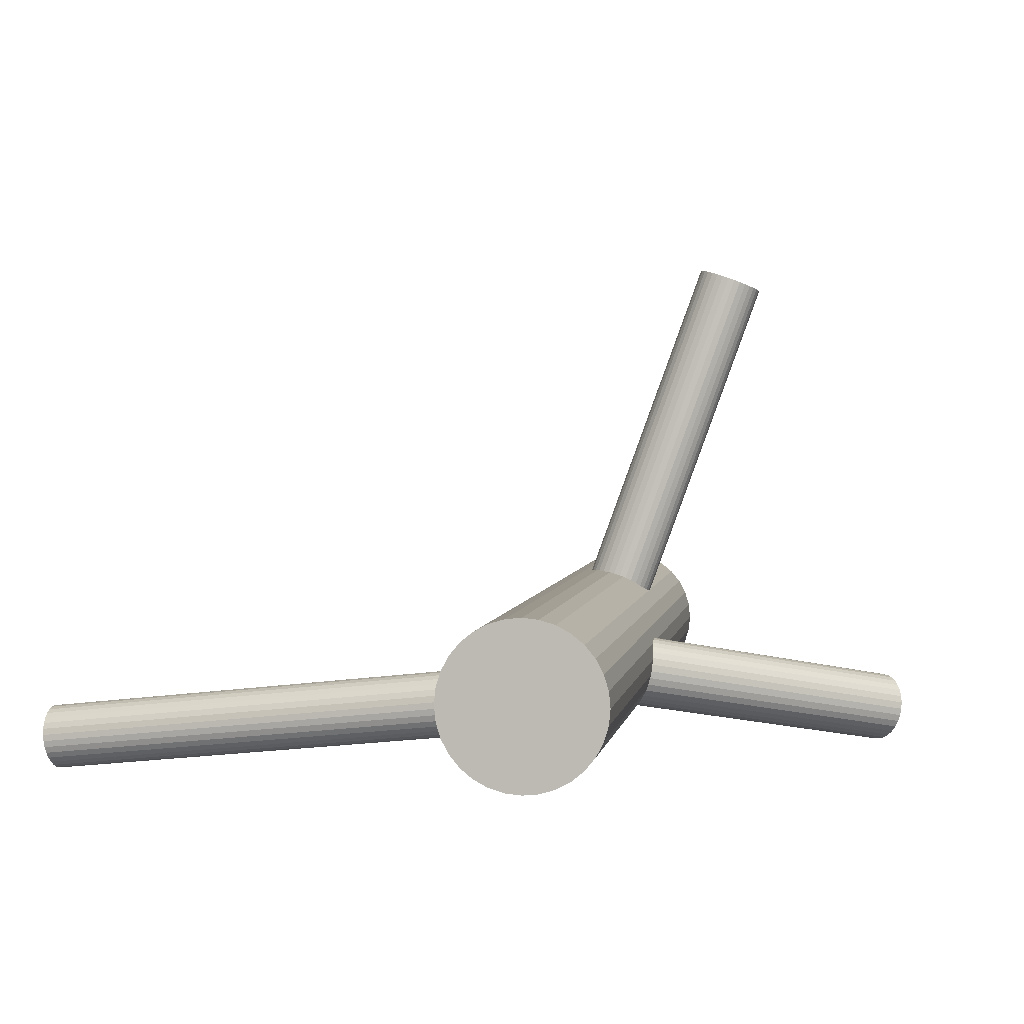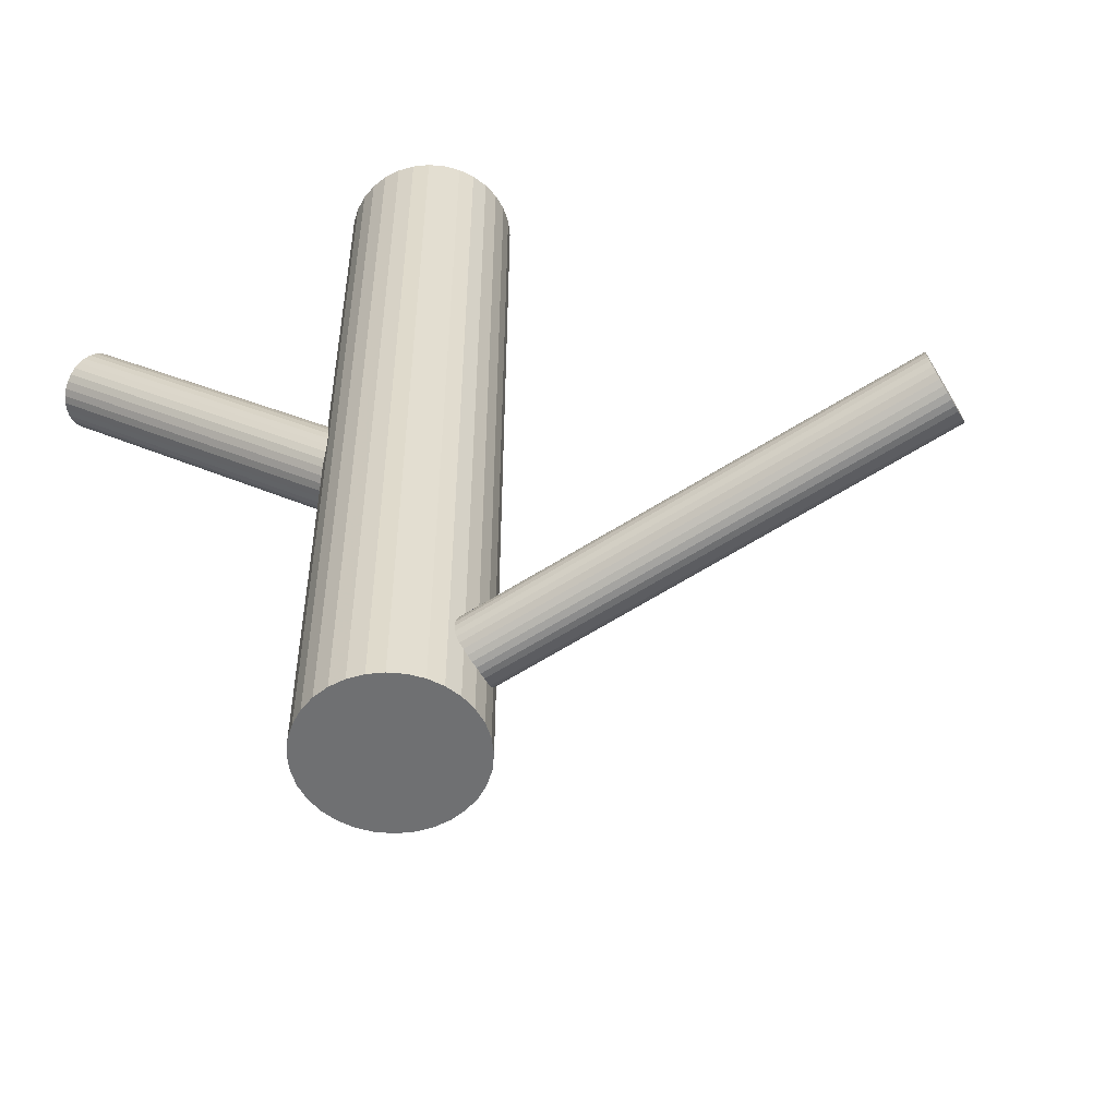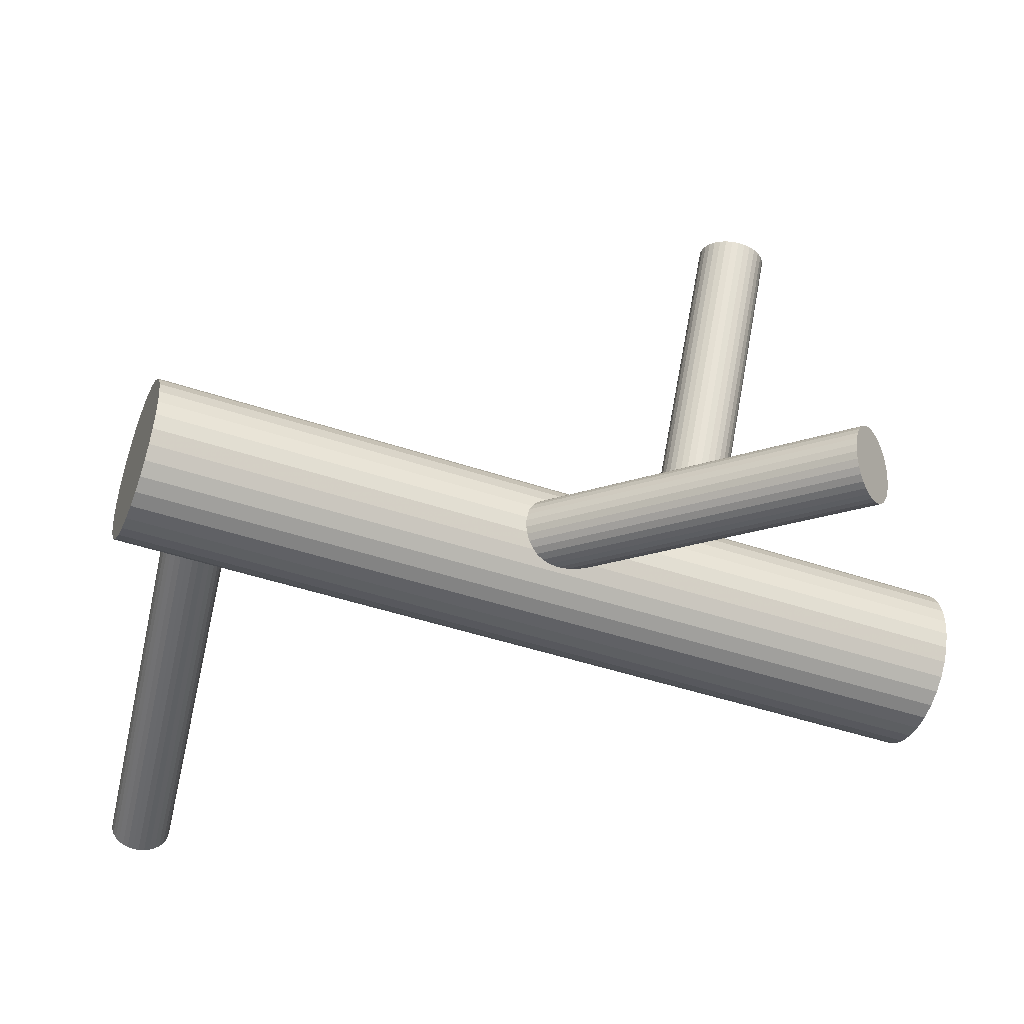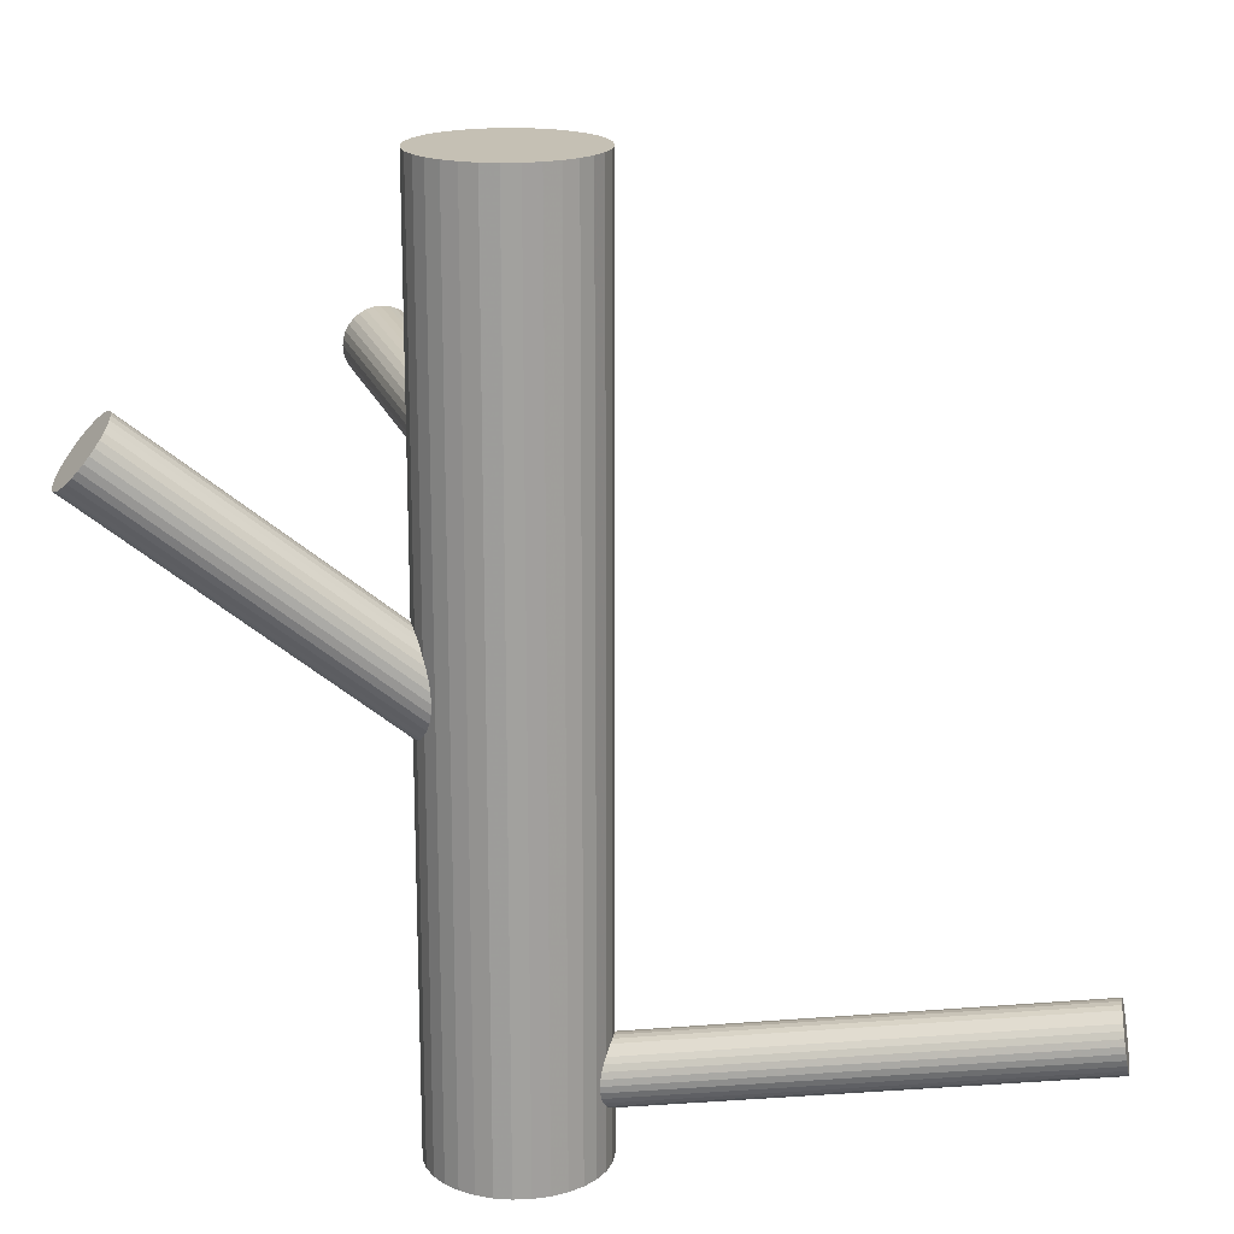
<metadata>
{"format":"obj","ext":"obj","renderer":"f3d","projection":"perspective","resolution":1024,"background":"white","views":[{"elev":3.1,"azim":-170.8,"up":"+Y"},{"elev":-54.8,"azim":23.0,"up":"+Z"},{"elev":-44.9,"azim":-111.5,"up":"+Y"},{"elev":18.2,"azim":1.9,"up":"+Z"}]}
</metadata>
<code>
v -0.07151 -0.2184 -0.06219
v -0.2969 0.2923 0.1844
v -0.05332 -0.1672 0.1668
v -0.1185 -0.193 0.2042
v -0.1273 -0.1952 0.1908
v -0.0977 -0.2151 -0.4021
v -0.4471 -0.2509 0.2714
v -0.4687 -0.3154 0.2268
v -0.06781 -0.2133 -0.05628
v -0.1032 -0.2163 -0.09942
v -0.468 -0.2734 0.2399
v -0.06707 -0.1665 -0.04175
v -0.4674 -0.2313 0.2529
v -0.489 -0.2958 0.2083
v -0.08536 -0.1748 -0.452
v -0.0119 -0.1282 -0.5
v -0.0119 -0.1282 0.5
v -0.0119 -0.2345 -0.5
v -0.0119 -0.2345 0.5
v -0.2554 0.3028 0.2481
v -0.2482 0.3055 0.2457
v -0.05947 -0.1684 0.1519
v 0.4838 -0.286 -0.3156
v -0.05486 -0.2698 -0.5
v -0.05486 -0.2698 0.5
v -0.05486 -0.09291 -0.5
v -0.05486 -0.09291 0.5
v -0.07057 -0.1589 -0.04369
v -0.4925 -0.2882 0.2063
v 0.4961 -0.2458 -0.3656
v -0.0915 -0.08562 -0.5
v -0.0915 -0.08562 0.5
v -0.0915 -0.2771 -0.5
v -0.0915 -0.2771 0.5
v -0.0915 -0.1814 -0.4161
v -0.0915 -0.1814 0.1749
v -0.0915 -0.1814 -0.5
v -0.0915 -0.1814 0.5
v -0.0915 -0.1814 -0.07526
v -0.4563 -0.2385 0.264
v -0.4917 -0.2415 0.2209
v -0.09083 -0.1393 -0.06219
v -0.2498 0.3101 0.1692
v -0.09217 -0.2234 -0.08834
v -0.1124 -0.2038 -0.1068
v -0.1281 -0.2698 -0.5
v -0.1281 -0.2698 0.5
v -0.1281 -0.09291 -0.5
v -0.1281 -0.09291 0.5
v -0.1235 -0.1943 0.1979
v 0.49 -0.2523 -0.3296
v -0.488 -0.2364 0.2268
v -0.1711 -0.1282 -0.5
v -0.1711 -0.1282 0.5
v -0.1711 -0.2345 -0.5
v -0.1711 -0.2345 0.5
v -0.09764 -0.1879 -0.3802
v -0.07981 -0.1464 -0.0511
v -0.3025 0.2893 0.1994
v -0.1159 -0.1962 -0.1088
v -0.0853 -0.1477 -0.4301
v -0.05571 -0.1675 0.159
v -0.1152 -0.1495 -0.09425
v -0.1297 -0.1955 0.183
v -0.473 -0.2301 0.2465
v -0.4847 -0.3026 0.2114
v -0.2415 0.3082 0.2419
v -0.06447 -0.1698 0.1456
v -0.2648 0.3049 0.166
v -0.2357 0.3106 0.2367
v 0.4839 -0.2589 -0.2937
v 0.4962 -0.2187 -0.3437
v -0.4835 -0.2327 0.2332
v -0.4743 -0.3126 0.2209
v -0.441 -0.2668 0.274
v -0.1115 -0.1444 -0.08834
v -0.4785 -0.2306 0.2399
v -0.1081 -0.2106 -0.1037
v -0.09649 -0.1381 -0.0686
v -0.1198 -0.1895 0.1456
v -0.09062 -0.1838 0.2163
v -0.291 0.2909 0.2367
v -0.114 -0.187 0.1405
v -0.107 -0.1407 -0.08193
v -0.1854 -0.2 -0.5
v -0.1854 -0.2 0.5
v -0.1854 -0.1627 -0.5
v -0.1854 -0.1627 0.5
v -0.05297 -0.1682 0.183
v -0.2258 0.3166 0.1994
v -0.06451 -0.1748 -0.04109
v -0.0978 -0.2206 -0.09425
v -0.08701 -0.1446 -0.4161
v -0.102 -0.1386 -0.07526
v -0.2997 0.2886 0.2233
v -0.09075 -0.1504 -0.3958
v -0.0238 -0.1137 -0.5
v -0.0238 -0.1137 0.5
v -0.0238 -0.2491 -0.5
v -0.0238 -0.2491 0.5
v -0.2319 0.3154 0.1844
v -0.1799 -0.218 -0.5
v -0.1799 -0.218 0.5
v -0.1799 -0.1447 -0.5
v -0.1799 -0.1447 0.5
v 0.4945 -0.2156 -0.3296
v -0.08826 -0.196 -0.45
v 0.4907 -0.2214 -0.3093
v -0.08711 -0.1892 -0.452
v -0.1057 -0.189 0.2132
v -0.2639 0.3025 0.2074
v -0.4395 -0.2753 0.2734
v -0.03831 -0.261 -0.5
v -0.03831 -0.261 0.5
v -0.03831 -0.1018 -0.5
v -0.03831 -0.1018 0.5
v -0.296 0.2895 0.2305
v 0.4932 -0.267 -0.3635
v 0.4944 -0.2602 -0.3656
v -0.1073 -0.1844 0.1366
v -0.09999 -0.1817 0.1343
v -0.1102 -0.2753 -0.5
v -0.1102 -0.2753 0.5
v -0.1102 -0.08746 -0.5
v -0.1102 -0.08746 0.5
v -0.497 -0.2631 0.2083
v -0.06299 -0.1832 -0.04175
v -0.08482 -0.1679 -0.45
v -0.2281 0.3163 0.1916
v -0.08453 -0.1558 -0.442
v -0.4416 -0.299 0.264
v -0.2369 0.3141 0.1781
v 0.004235 -0.1814 -0.5
v 0.004235 -0.1814 0.5
v -0.3021 0.2883 0.2155
v -0.09088 -0.2078 -0.442
v -0.09347 -0.1604 -0.3857
v -0.05849 -0.1711 0.1979
v -0.08613 -0.182 -0.4527
v 0.4967 -0.2389 -0.3635
v -0.1204 -0.1711 -0.1068
v -0.09821 -0.2115 -0.3958
v 0.497 -0.2268 -0.3555
v -0.4963 -0.2551 0.2114
v -0.09359 -0.2156 -0.4301
v 0.4906 -0.2788 -0.3555
v -0.06503 -0.2069 -0.0511
v -0.1306 -0.1953 0.1749
v 0.4954 -0.253 -0.3663
v -0.2922 0.2944 0.1781
v -0.09826 -0.1865 0.2155
v -0.2631 0.3 0.2489
v -0.09485 -0.2175 -0.4233
v 0.488 -0.2314 -0.2992
v -0.2864 0.2968 0.173
v -0.09845 -0.2012 -0.3857
v -0.4398 -0.2917 0.2683
v 0.4833 -0.2825 -0.3093
v -0.2254 0.3157 0.2155
v -0.07051 -0.1716 0.1405
v 0.4879 -0.2865 -0.3437
v -0.1197 -0.1631 -0.1037
v -0.05503 -0.1694 0.1908
v -0.09695 -0.2173 -0.409
v -0.4945 -0.2478 0.2157
v 0.4866 -0.2885 -0.3368
v -0.128 -0.1933 0.159
v 0.483 -0.2722 -0.2992
v -0.1125 -0.1912 0.2093
v -0.08605 -0.1454 -0.4233
v -0.06325 -0.1996 -0.04685
v -0.4391 -0.2837 0.2714
v 0.4845 -0.2883 -0.3225
v -0.2781 0.2948 0.2457
v -0.08454 -0.1615 -0.4466
v -0.08815 -0.1452 -0.409
v -0.08473 -0.1762 0.1343
v 0.4954 -0.2164 -0.3368
v -0.05239 -0.1674 0.1749
v -0.4965 -0.2715 0.2063
v -0.08941 -0.1472 -0.4021
v -0.118 -0.1558 -0.09942
v -0.2797 0.2994 0.1692
v -0.2724 0.3022 0.1668
v -0.08479 -0.1512 -0.4365
v -0.06257 -0.1916 -0.04369
v 0.4969 -0.2325 -0.3601
v -0.08953 -0.2023 -0.4466
v 0.4933 -0.2162 -0.3225
v -0.09687 -0.1807 -0.3795
v -0.1245 -0.1916 0.1519
v -0.1872 -0.1814 -0.5
v -0.1872 -0.1814 0.5
v -0.09212 -0.1549 -0.3902
v 0.4921 -0.2181 -0.3156
v -0.12 -0.1795 -0.1088
v -0.09847 -0.2069 -0.3902
v 0.4967 -0.2222 -0.35
v -0.09817 -0.1948 -0.3823
v -0.2309 0.3127 0.2305
v 0.492 -0.2733 -0.3601
v -0.07282 -0.2753 -0.5
v -0.07282 -0.2753 0.5
v -0.07282 -0.08746 -0.5
v -0.07282 -0.08746 0.5
v 0.4846 -0.2517 -0.293
v 0.4894 -0.2259 -0.3037
v -0.08301 -0.1811 0.2155
v -0.1447 -0.261 -0.5
v -0.1447 -0.261 0.5
v -0.1447 -0.1018 -0.5
v -0.1447 -0.1018 0.5
v -0.07572 -0.1783 0.2132
v 0.483 -0.2779 -0.3037
v 0.4833 -0.2658 -0.2958
v -0.303 0.2885 0.2074
v -0.2707 0.2973 0.2481
v -0.09474 -0.1667 -0.3823
v -0.07735 -0.1737 0.1366
v -0.495 -0.28 0.2057
v -0.09589 -0.1735 -0.3802
v -0.4576 -0.3162 0.2399
v -0.4525 -0.314 0.2465
v -0.2429 0.3123 0.173
v -0.003052 -0.218 -0.5
v -0.003052 -0.218 0.5
v -0.003052 -0.1447 -0.5
v -0.003052 -0.1447 0.5
v -0.4617 -0.2341 0.2588
v -0.1592 -0.1137 -0.5
v -0.1592 -0.1137 0.5
v -0.1592 -0.2491 -0.5
v -0.1592 -0.2491 0.5
v -0.4514 -0.2441 0.2683
v -0.463 -0.3166 0.2332
v -0.2275 0.3144 0.2233
v 0.4867 -0.2377 -0.2958
v -0.3004 0.2905 0.1916
v 0.4856 -0.2445 -0.2937
v -0.09225 -0.2123 -0.4365
v -0.2849 0.2927 0.2419
v -0.08104 -0.2241 -0.07526
v -0.13 -0.1945 0.1668
v -0.09598 -0.2181 -0.4161
v 0.002396 -0.2 -0.5
v 0.002396 -0.2 0.5
v 0.002396 -0.1627 -0.5
v 0.002396 -0.1627 0.5
v -0.07598 -0.222 -0.0686
v -0.1185 -0.188 -0.1094
v -0.448 -0.3104 0.2529
v -0.06322 -0.1733 0.2042
v -0.0852 -0.1421 -0.05628
v -0.06904 -0.1757 0.2093
v -0.09238 -0.1789 0.1335
v -0.2572 0.3076 0.1668
v -0.07487 -0.1521 -0.04685
v -0.08651 -0.2246 -0.08193
v 0.4892 -0.2833 -0.35
v -0.2248 0.3164 0.2074
v 0.4855 -0.2891 -0.3296
v -0.4797 -0.3083 0.2157
v -0.4443 -0.3053 0.2588
v -0.4436 -0.2586 0.2734
f 133 37 247
f 133 247 134
f 134 247 248
f 134 248 38
f 247 37 227
f 247 227 248
f 248 227 228
f 248 228 38
f 227 37 16
f 227 16 228
f 228 16 17
f 228 17 38
f 16 37 97
f 16 97 17
f 17 97 98
f 17 98 38
f 97 37 115
f 97 115 98
f 98 115 116
f 98 116 38
f 115 37 26
f 115 26 116
f 116 26 27
f 116 27 38
f 26 37 204
f 26 204 27
f 27 204 205
f 27 205 38
f 204 37 31
f 204 31 205
f 205 31 32
f 205 32 38
f 31 37 124
f 31 124 32
f 32 124 125
f 32 125 38
f 124 37 48
f 124 48 125
f 125 48 49
f 125 49 38
f 48 37 211
f 48 211 49
f 49 211 212
f 49 212 38
f 211 37 230
f 211 230 212
f 212 230 231
f 212 231 38
f 230 37 53
f 230 53 231
f 231 53 54
f 231 54 38
f 53 37 104
f 53 104 54
f 54 104 105
f 54 105 38
f 104 37 87
f 104 87 105
f 105 87 88
f 105 88 38
f 87 37 192
f 87 192 88
f 88 192 193
f 88 193 38
f 192 37 85
f 192 85 193
f 193 85 86
f 193 86 38
f 85 37 102
f 85 102 86
f 86 102 103
f 86 103 38
f 102 37 55
f 102 55 103
f 103 55 56
f 103 56 38
f 55 37 232
f 55 232 56
f 56 232 233
f 56 233 38
f 232 37 209
f 232 209 233
f 233 209 210
f 233 210 38
f 209 37 46
f 209 46 210
f 210 46 47
f 210 47 38
f 46 37 122
f 46 122 47
f 47 122 123
f 47 123 38
f 122 37 33
f 122 33 123
f 123 33 34
f 123 34 38
f 33 37 202
f 33 202 34
f 34 202 203
f 34 203 38
f 202 37 24
f 202 24 203
f 203 24 25
f 203 25 38
f 24 37 113
f 24 113 25
f 25 113 114
f 25 114 38
f 113 37 99
f 113 99 114
f 114 99 100
f 114 100 38
f 99 37 18
f 99 18 100
f 100 18 19
f 100 19 38
f 18 37 225
f 18 225 19
f 19 225 226
f 19 226 38
f 225 37 245
f 225 245 226
f 226 245 246
f 226 246 38
f 245 37 133
f 245 133 246
f 246 133 134
f 246 134 38
f 93 35 176
f 93 176 106
f 106 176 189
f 106 189 51
f 176 35 181
f 176 181 189
f 189 181 195
f 189 195 51
f 181 35 96
f 181 96 195
f 195 96 108
f 195 108 51
f 96 35 194
f 96 194 108
f 108 194 207
f 108 207 51
f 194 35 137
f 194 137 207
f 207 137 154
f 207 154 51
f 137 35 218
f 137 218 154
f 154 218 237
f 154 237 51
f 218 35 221
f 218 221 237
f 237 221 239
f 237 239 51
f 221 35 190
f 221 190 239
f 239 190 206
f 239 206 51
f 190 35 57
f 190 57 206
f 206 57 71
f 206 71 51
f 57 35 199
f 57 199 71
f 71 199 215
f 71 215 51
f 199 35 156
f 199 156 215
f 215 156 168
f 215 168 51
f 156 35 197
f 156 197 168
f 168 197 214
f 168 214 51
f 197 35 142
f 197 142 214
f 214 142 158
f 214 158 51
f 142 35 6
f 142 6 158
f 158 6 23
f 158 23 51
f 6 35 164
f 6 164 23
f 23 164 173
f 23 173 51
f 164 35 244
f 164 244 173
f 173 244 261
f 173 261 51
f 244 35 153
f 244 153 261
f 261 153 166
f 261 166 51
f 153 35 145
f 153 145 166
f 166 145 161
f 166 161 51
f 145 35 240
f 145 240 161
f 161 240 259
f 161 259 51
f 240 35 136
f 240 136 259
f 259 136 146
f 259 146 51
f 136 35 188
f 136 188 146
f 146 188 201
f 146 201 51
f 188 35 107
f 188 107 201
f 201 107 118
f 201 118 51
f 107 35 109
f 107 109 118
f 118 109 119
f 118 119 51
f 109 35 139
f 109 139 119
f 119 139 149
f 119 149 51
f 139 35 15
f 139 15 149
f 149 15 30
f 149 30 51
f 15 35 128
f 15 128 30
f 30 128 140
f 30 140 51
f 128 35 175
f 128 175 140
f 140 175 187
f 140 187 51
f 175 35 130
f 175 130 187
f 187 130 143
f 187 143 51
f 130 35 185
f 130 185 143
f 143 185 198
f 143 198 51
f 185 35 61
f 185 61 198
f 198 61 72
f 198 72 51
f 61 35 170
f 61 170 72
f 72 170 178
f 72 178 51
f 170 35 93
f 170 93 178
f 178 93 106
f 178 106 51
f 242 39 249
f 242 249 222
f 222 249 223
f 222 223 11
f 249 39 1
f 249 1 223
f 223 1 251
f 223 251 11
f 1 39 9
f 1 9 251
f 251 9 263
f 251 263 11
f 9 39 147
f 9 147 263
f 263 147 131
f 263 131 11
f 147 39 171
f 147 171 131
f 131 171 157
f 131 157 11
f 171 39 186
f 171 186 157
f 157 186 172
f 157 172 11
f 186 39 127
f 186 127 172
f 172 127 112
f 172 112 11
f 127 39 91
f 127 91 112
f 112 91 75
f 112 75 11
f 91 39 12
f 91 12 75
f 75 12 264
f 75 264 11
f 12 39 28
f 12 28 264
f 264 28 7
f 264 7 11
f 28 39 257
f 28 257 7
f 7 257 234
f 7 234 11
f 257 39 58
f 257 58 234
f 234 58 40
f 234 40 11
f 58 39 253
f 58 253 40
f 40 253 229
f 40 229 11
f 253 39 42
f 253 42 229
f 229 42 13
f 229 13 11
f 42 39 79
f 42 79 13
f 13 79 65
f 13 65 11
f 79 39 94
f 79 94 65
f 65 94 77
f 65 77 11
f 94 39 84
f 94 84 77
f 77 84 73
f 77 73 11
f 84 39 76
f 84 76 73
f 73 76 52
f 73 52 11
f 76 39 63
f 76 63 52
f 52 63 41
f 52 41 11
f 63 39 182
f 63 182 41
f 41 182 165
f 41 165 11
f 182 39 162
f 182 162 165
f 165 162 144
f 165 144 11
f 162 39 141
f 162 141 144
f 144 141 126
f 144 126 11
f 141 39 196
f 141 196 126
f 126 196 180
f 126 180 11
f 196 39 250
f 196 250 180
f 180 250 220
f 180 220 11
f 250 39 60
f 250 60 220
f 220 60 29
f 220 29 11
f 60 39 45
f 60 45 29
f 29 45 14
f 29 14 11
f 45 39 78
f 45 78 14
f 14 78 66
f 14 66 11
f 78 39 10
f 78 10 66
f 66 10 262
f 66 262 11
f 10 39 92
f 10 92 262
f 262 92 74
f 262 74 11
f 92 39 44
f 92 44 74
f 74 44 8
f 74 8 11
f 44 39 258
f 44 258 8
f 8 258 235
f 8 235 11
f 258 39 242
f 258 242 235
f 235 242 222
f 235 222 11
f 148 36 64
f 148 64 216
f 216 64 135
f 216 135 111
f 64 36 5
f 64 5 135
f 135 5 95
f 135 95 111
f 5 36 50
f 5 50 95
f 95 50 117
f 95 117 111
f 50 36 4
f 50 4 117
f 117 4 82
f 117 82 111
f 4 36 169
f 4 169 82
f 82 169 241
f 82 241 111
f 169 36 110
f 169 110 241
f 241 110 174
f 241 174 111
f 110 36 151
f 110 151 174
f 174 151 217
f 174 217 111
f 151 36 81
f 151 81 217
f 217 81 152
f 217 152 111
f 81 36 208
f 81 208 152
f 152 208 20
f 152 20 111
f 208 36 213
f 208 213 20
f 20 213 21
f 20 21 111
f 213 36 254
f 213 254 21
f 21 254 67
f 21 67 111
f 254 36 252
f 254 252 67
f 67 252 70
f 67 70 111
f 252 36 138
f 252 138 70
f 70 138 200
f 70 200 111
f 138 36 163
f 138 163 200
f 200 163 236
f 200 236 111
f 163 36 89
f 163 89 236
f 236 89 159
f 236 159 111
f 89 36 179
f 89 179 159
f 159 179 260
f 159 260 111
f 179 36 3
f 179 3 260
f 260 3 90
f 260 90 111
f 3 36 62
f 3 62 90
f 90 62 129
f 90 129 111
f 62 36 22
f 62 22 129
f 129 22 101
f 129 101 111
f 22 36 68
f 22 68 101
f 101 68 132
f 101 132 111
f 68 36 160
f 68 160 132
f 132 160 224
f 132 224 111
f 160 36 219
f 160 219 224
f 224 219 43
f 224 43 111
f 219 36 177
f 219 177 43
f 43 177 256
f 43 256 111
f 177 36 255
f 177 255 256
f 256 255 69
f 256 69 111
f 255 36 121
f 255 121 69
f 69 121 184
f 69 184 111
f 121 36 120
f 121 120 184
f 184 120 183
f 184 183 111
f 120 36 83
f 120 83 183
f 183 83 155
f 183 155 111
f 83 36 80
f 83 80 155
f 155 80 150
f 155 150 111
f 80 36 191
f 80 191 150
f 150 191 2
f 150 2 111
f 191 36 167
f 191 167 2
f 2 167 238
f 2 238 111
f 167 36 243
f 167 243 238
f 238 243 59
f 238 59 111
f 243 36 148
f 243 148 59
f 59 148 216
f 59 216 111

</code>
